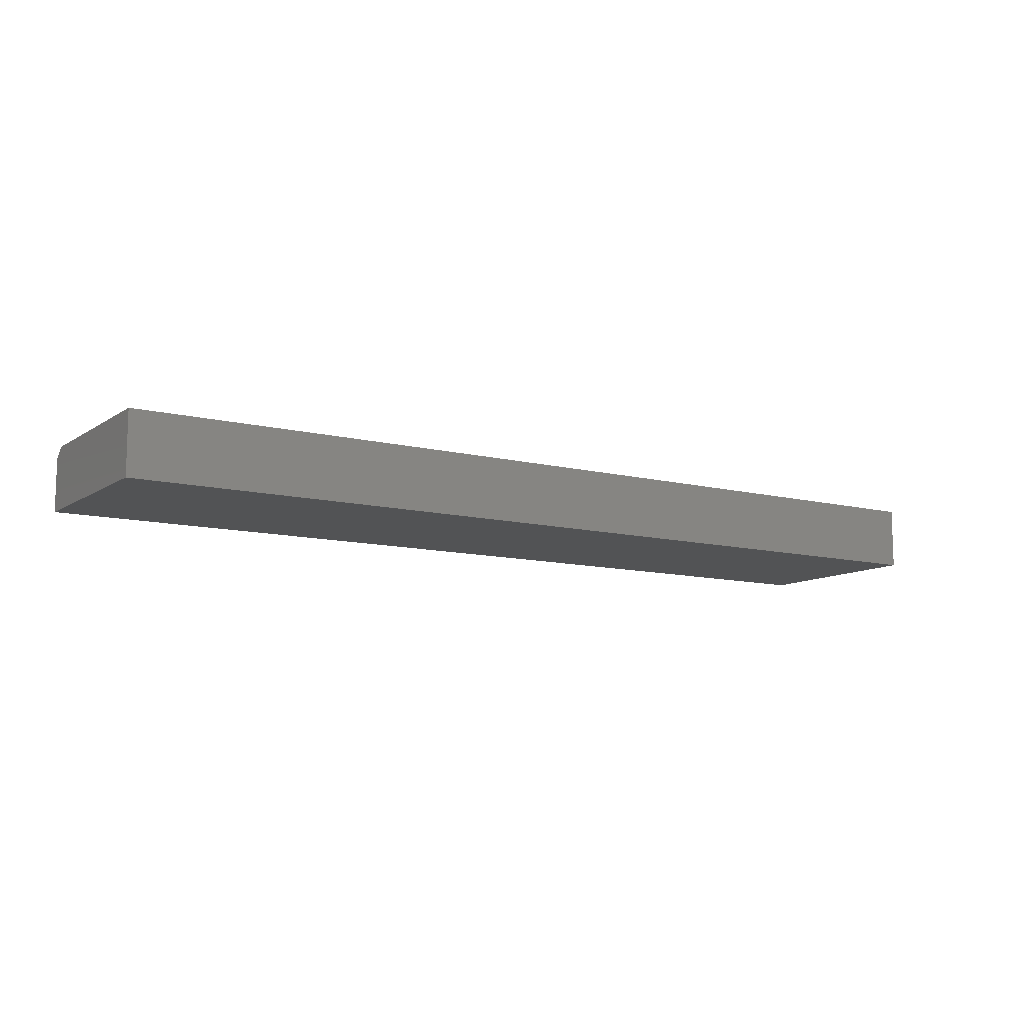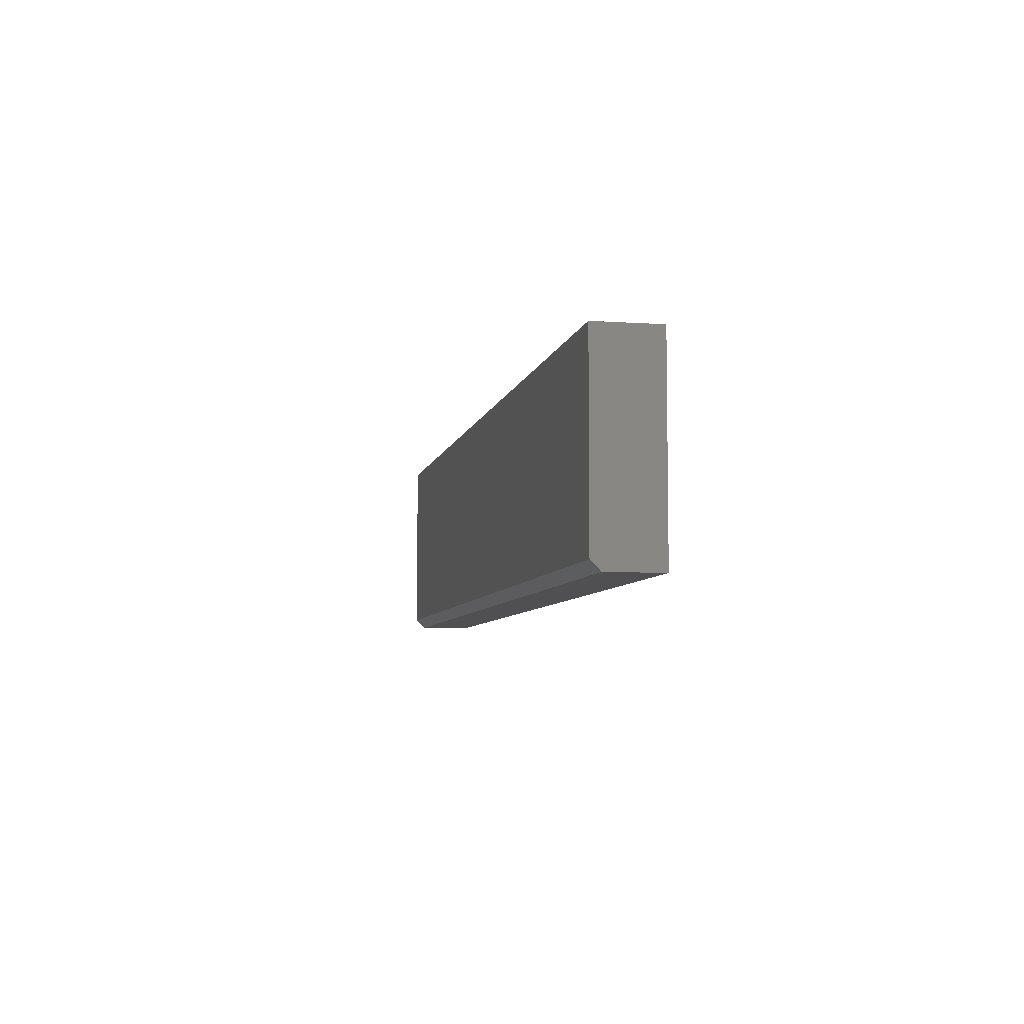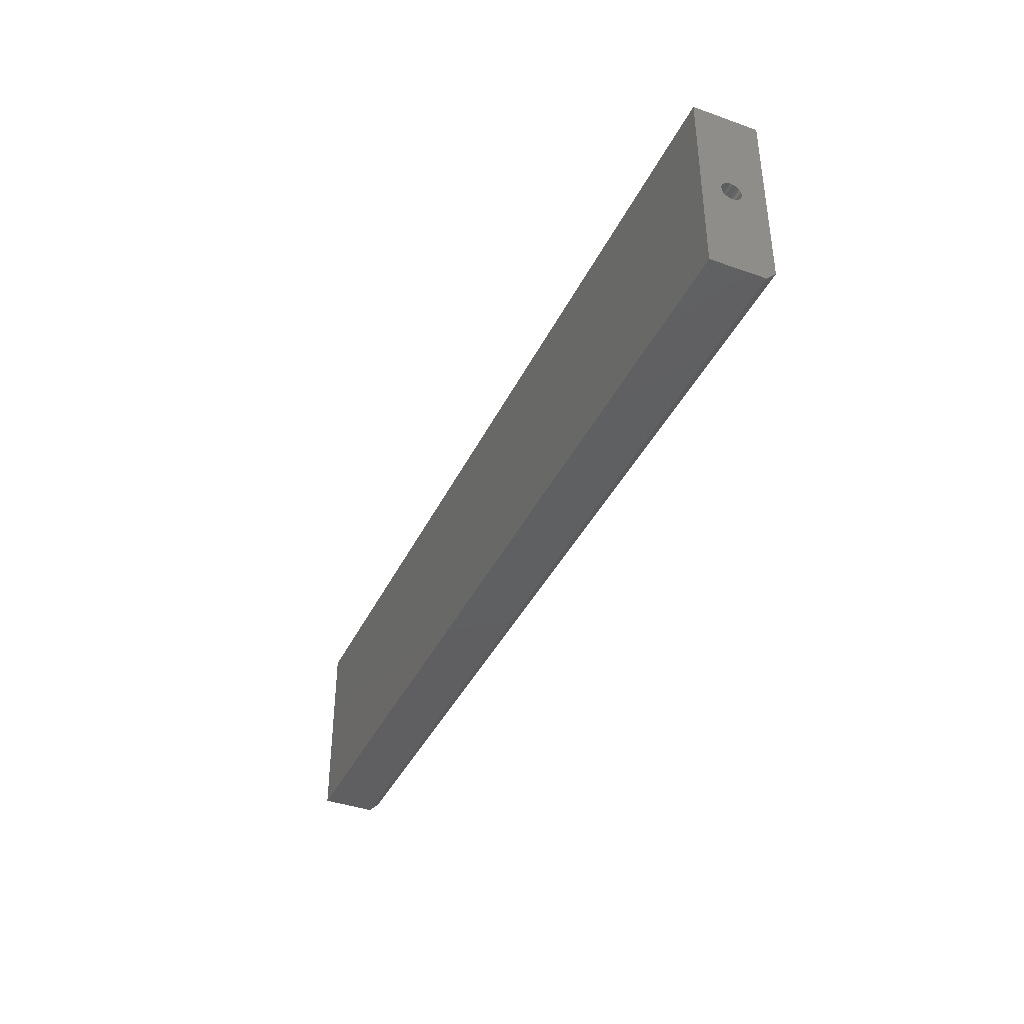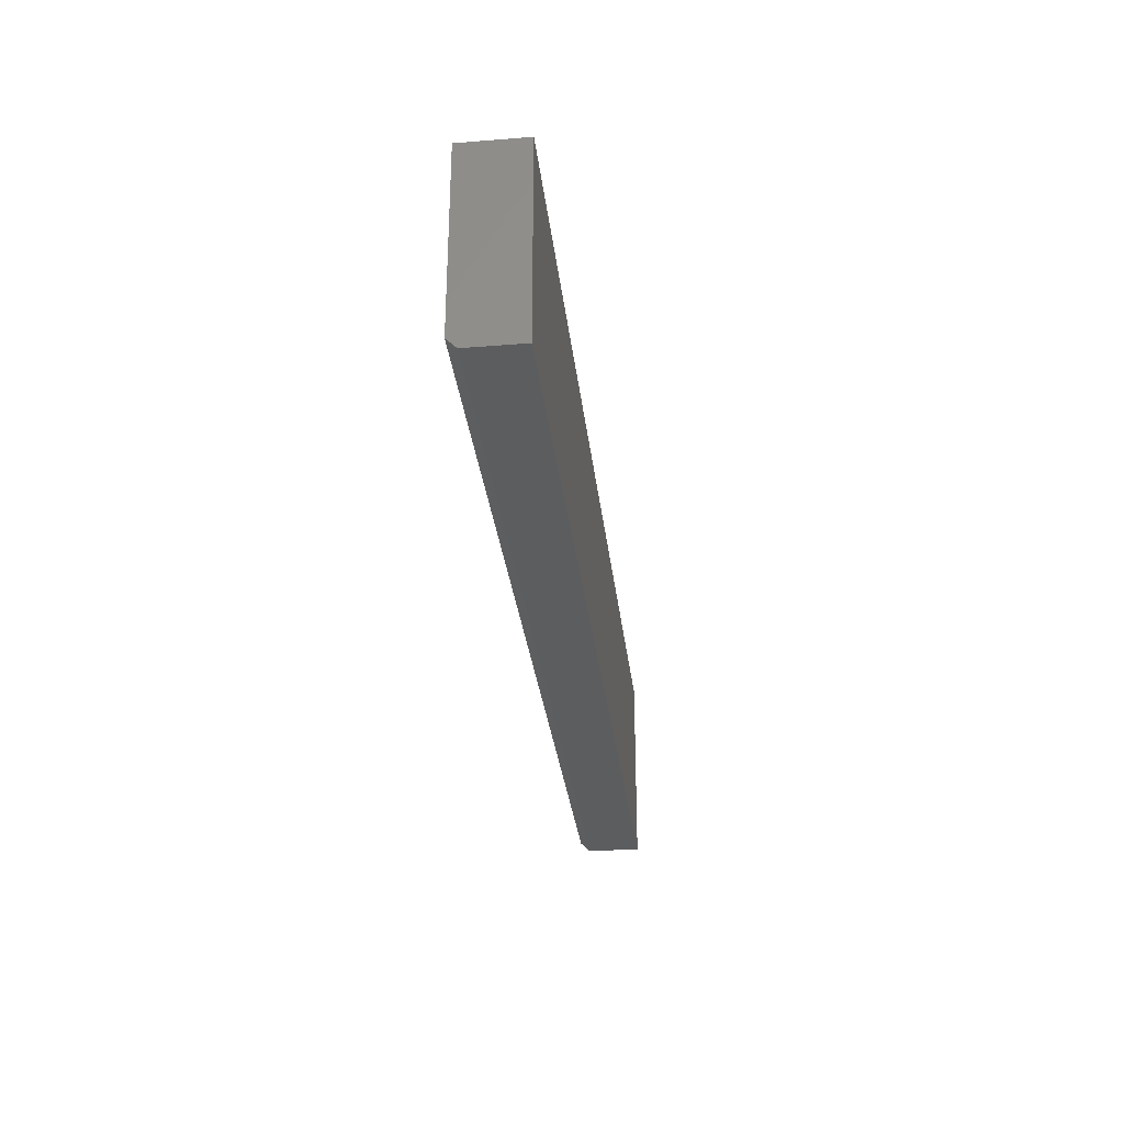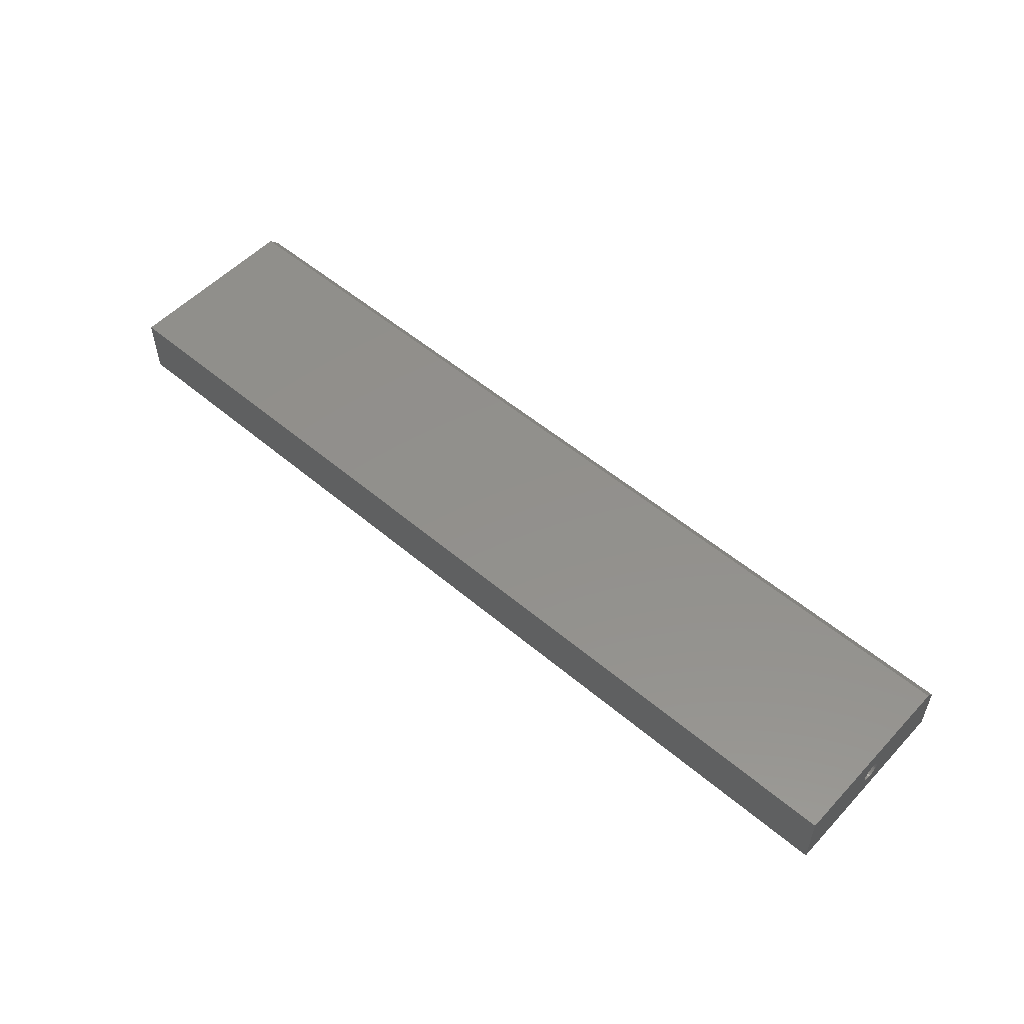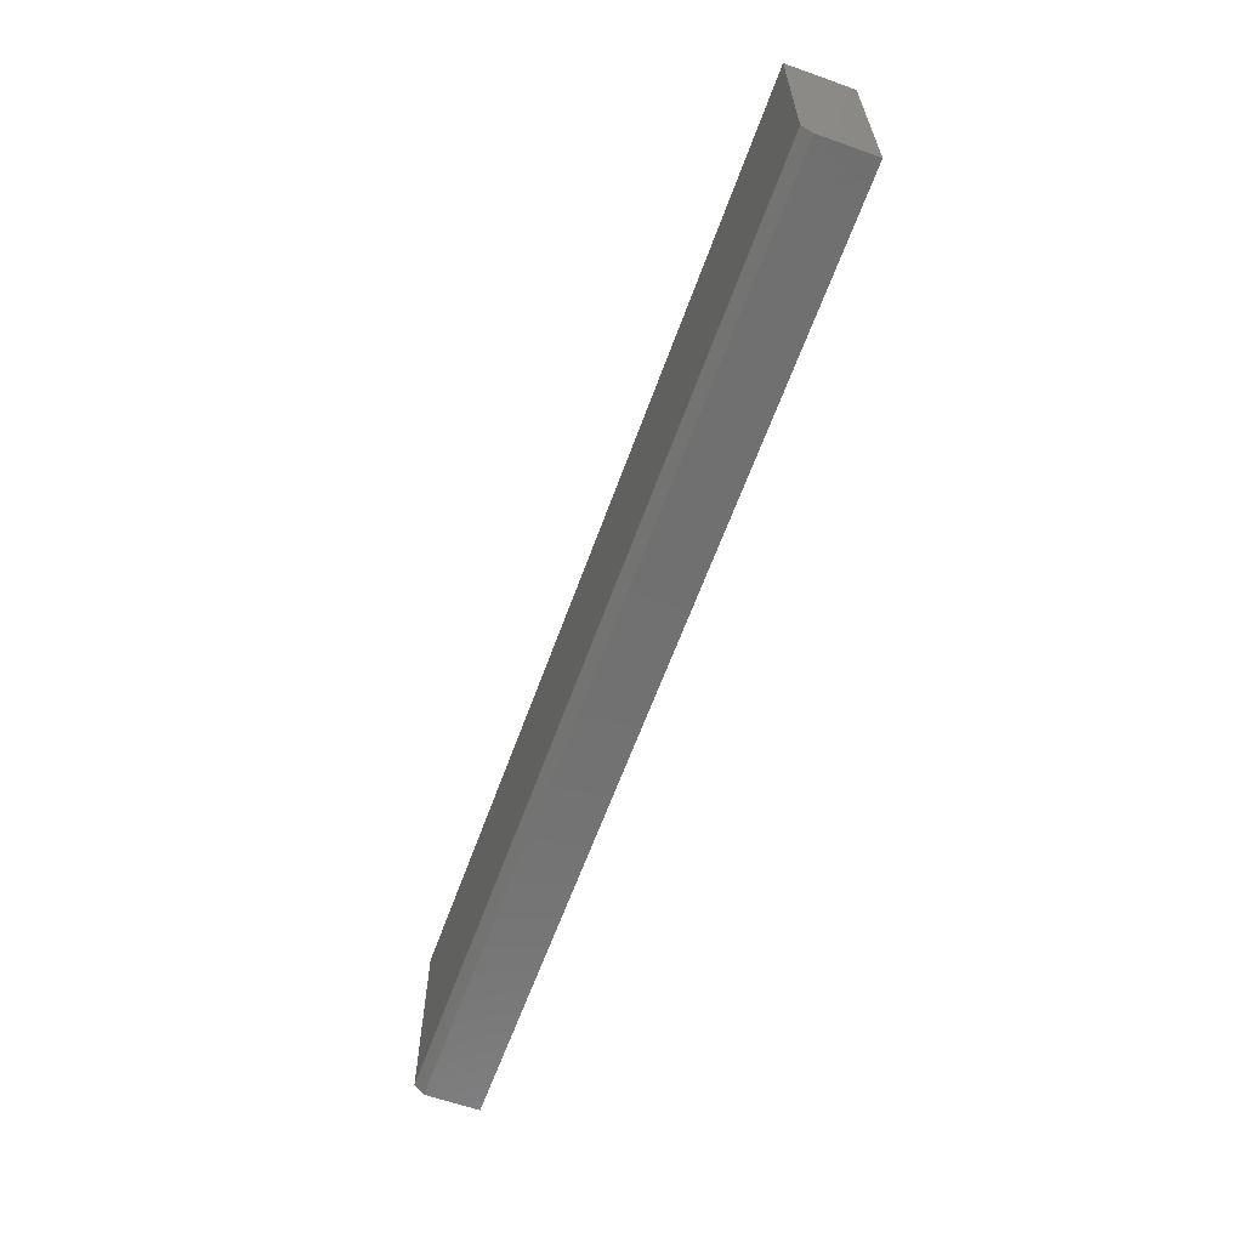
<metadata>
{"format":"stl","ext":"stl","renderer":"f3d","projection":"perspective","resolution":1024,"background":"white","views":[{"elev":-10.6,"azim":-32.6,"up":"+Y"},{"elev":-6.4,"azim":-101.2,"up":"+Z"},{"elev":-39.6,"azim":66.2,"up":"+Z"},{"elev":-30.9,"azim":-83.5,"up":"+Z"},{"elev":53.5,"azim":42.0,"up":"+Y"},{"elev":-62.2,"azim":-109.8,"up":"+Z"}]}
</metadata>
<code>
# stl→obj: 74 verts, 144 faces
v 0.75 -0.1016 0.1595
v 0.75 -0.1016 -0.1562
v 0.75 -0.07001 0.00308
v 0.75 -0.06911 0.006042
v 0.75 -0.06765 0.008772
v 0.75 -0.06569 0.01116
v 0.75 -0.0633 0.01313
v 0.75 -0.06057 0.01459
v 0.75 -0.0576 0.01549
v 0.75 -0.05452 0.01579
v 0.75 1.841e-16 0.1595
v 0.75 1.674e-16 -0.1406
v 0.75 -0.03873 -1.934e-18
v 0.75 -0.03904 -0.00308
v 0.75 -0.03994 -0.006042
v 0.75 -0.04139 -0.008772
v 0.75 -0.04336 -0.01116
v 0.75 -0.04575 -0.01313
v 0.75 -0.04848 -0.01459
v 0.75 -0.05144 -0.01549
v 0.75 -0.05452 -0.01579
v 0.75 -0.01562 -0.1562
v 0.75 -0.05144 0.01549
v 0.75 -0.04848 0.01459
v 0.75 -0.04575 0.01313
v 0.75 -0.04336 0.01116
v 0.75 -0.04139 0.008772
v 0.75 -0.03994 0.006042
v 0.75 -0.03904 0.00308
v 0.75 -0.0576 -0.01549
v 0.75 -0.06057 -0.01459
v 0.75 -0.0633 -0.01313
v 0.75 -0.06569 -0.01116
v 0.75 -0.06765 -0.008772
v 0.75 -0.06911 -0.006042
v 0.75 -0.07001 -0.00308
v 0.75 -0.07031 1.934e-18
v 0.5469 -0.05452 -0.01579
v 0.5469 -0.05144 -0.01549
v 0.5469 -0.04848 -0.01459
v 0.5469 -0.04575 -0.01313
v 0.5469 -0.04336 -0.01116
v 0.5469 -0.04139 -0.008772
v 0.5469 -0.03994 -0.006042
v 0.5469 -0.03904 -0.00308
v 0.5469 -0.03873 -1.934e-18
v 0.5469 -0.0576 -0.01549
v 0.5469 -0.06057 -0.01459
v 0.5469 -0.0633 -0.01313
v 0.5469 -0.06569 -0.01116
v 0.5469 -0.06765 -0.008772
v 0.5469 -0.06911 -0.006042
v 0.5469 -0.07001 -0.00308
v 0.5469 -0.07031 1.934e-18
v 0.5469 -0.05452 0.01579
v 0.5469 -0.0576 0.01549
v 0.5469 -0.06057 0.01459
v 0.5469 -0.0633 0.01313
v 0.5469 -0.06569 0.01116
v 0.5469 -0.06765 0.008772
v 0.5469 -0.06911 0.006042
v 0.5469 -0.07001 0.00308
v 0.5469 -0.05144 0.01549
v 0.5469 -0.04848 0.01459
v 0.5469 -0.04575 0.01313
v 0.5469 -0.04336 0.01116
v 0.5469 -0.04139 0.008772
v 0.5469 -0.03994 0.006042
v 0.5469 -0.03904 0.00308
v -0.75 -0.1016 0.1595
v -0.75 1.753e-17 0.1595
v -0.75 -0.1016 -0.1562
v -0.75 8.674e-19 -0.1406
v -0.75 -0.01562 -0.1562
f 1 2 3
f 1 3 4
f 1 4 5
f 1 5 6
f 1 6 7
f 1 7 8
f 1 8 9
f 1 9 10
f 1 10 11
f 12 13 14
f 12 14 15
f 12 15 16
f 12 16 17
f 12 17 18
f 12 18 19
f 12 19 20
f 12 20 21
f 12 21 2
f 12 2 22
f 11 10 23
f 11 23 24
f 11 24 25
f 11 25 26
f 11 26 27
f 11 27 28
f 11 28 29
f 11 29 13
f 11 13 12
f 2 21 30
f 2 30 31
f 2 31 32
f 2 32 33
f 2 33 34
f 2 34 35
f 2 35 36
f 2 36 37
f 2 37 3
f 38 20 39
f 39 20 19
f 39 19 40
f 40 19 18
f 40 18 41
f 41 18 17
f 41 17 42
f 42 17 16
f 42 16 43
f 43 16 15
f 43 15 44
f 44 15 14
f 44 14 45
f 45 14 13
f 45 13 46
f 20 38 21
f 21 38 47
f 21 47 30
f 30 47 48
f 30 48 31
f 31 48 49
f 31 49 32
f 32 49 50
f 32 50 33
f 33 50 51
f 33 51 34
f 34 51 52
f 34 52 35
f 35 52 53
f 35 53 36
f 36 53 54
f 36 54 37
f 55 9 56
f 56 9 8
f 56 8 57
f 57 8 7
f 57 7 58
f 58 7 6
f 58 6 59
f 59 6 5
f 59 5 60
f 60 5 4
f 60 4 61
f 61 4 3
f 61 3 62
f 62 3 37
f 62 37 54
f 9 55 10
f 10 55 63
f 10 63 23
f 23 63 64
f 23 64 24
f 24 64 65
f 24 65 25
f 25 65 66
f 25 66 26
f 26 66 67
f 26 67 27
f 27 67 68
f 27 68 28
f 28 68 69
f 28 69 29
f 29 69 46
f 29 46 13
f 66 59 60
f 66 60 67
f 67 60 61
f 67 61 68
f 44 51 43
f 43 51 50
f 43 50 42
f 42 50 49
f 42 49 41
f 49 48 41
f 41 48 47
f 41 47 40
f 47 38 40
f 40 38 39
f 65 64 63
f 65 63 55
f 65 55 56
f 65 56 57
f 65 57 58
f 65 58 59
f 65 59 66
f 68 61 69
f 69 61 62
f 69 62 46
f 46 62 54
f 46 54 45
f 45 54 53
f 45 53 44
f 44 53 52
f 44 52 51
f 70 71 72
f 72 71 73
f 72 73 74
f 73 71 12
f 12 71 11
f 72 74 2
f 2 74 22
f 74 73 22
f 22 73 12
f 72 2 70
f 70 2 1
f 1 11 70
f 70 11 71

</code>
